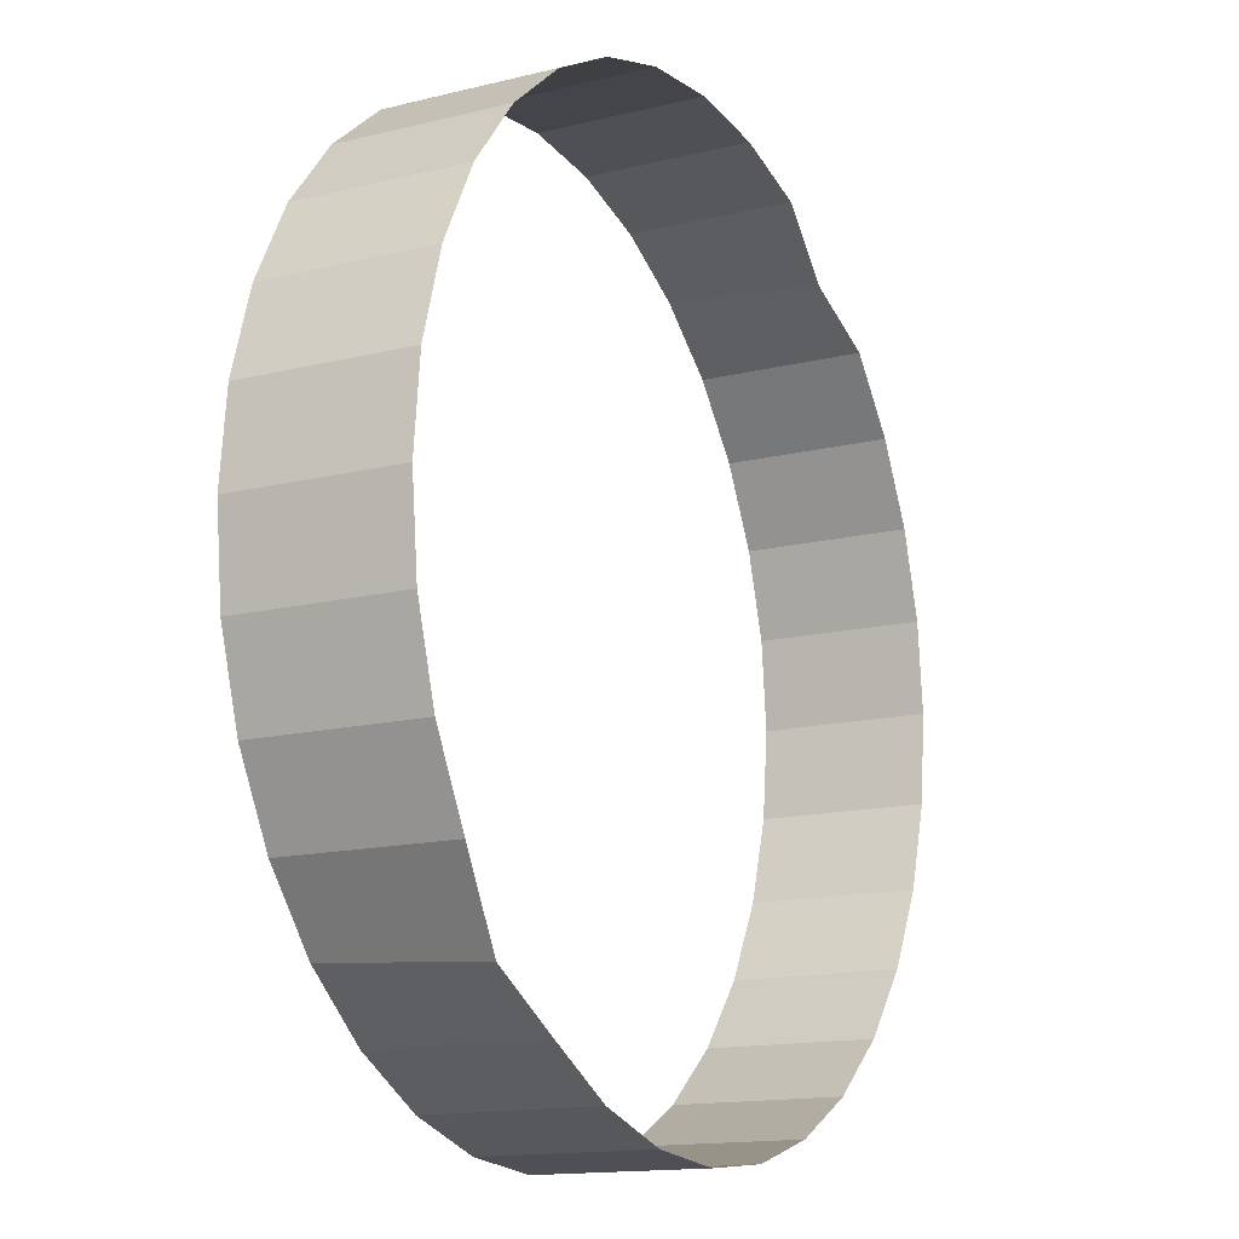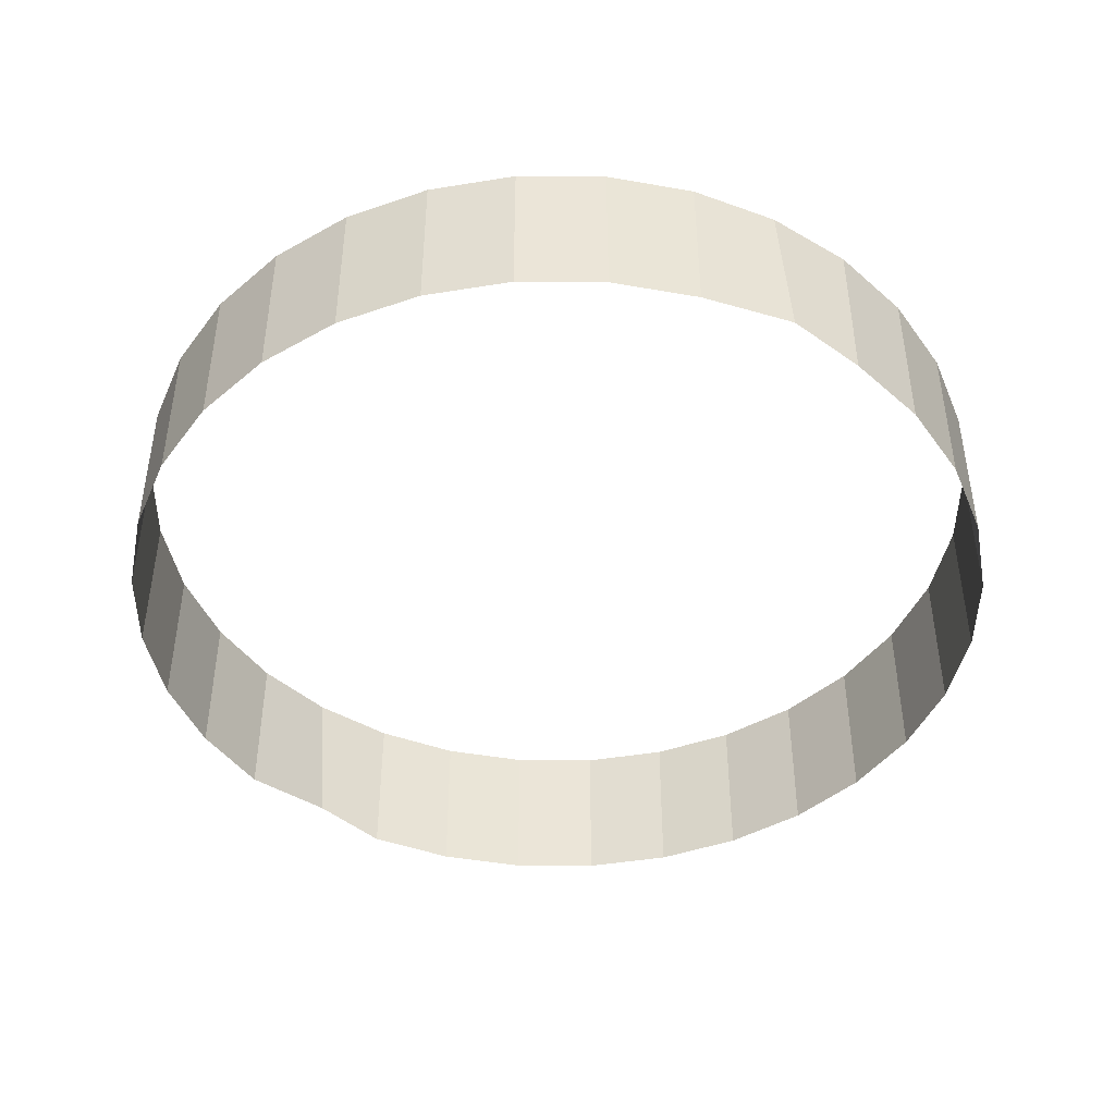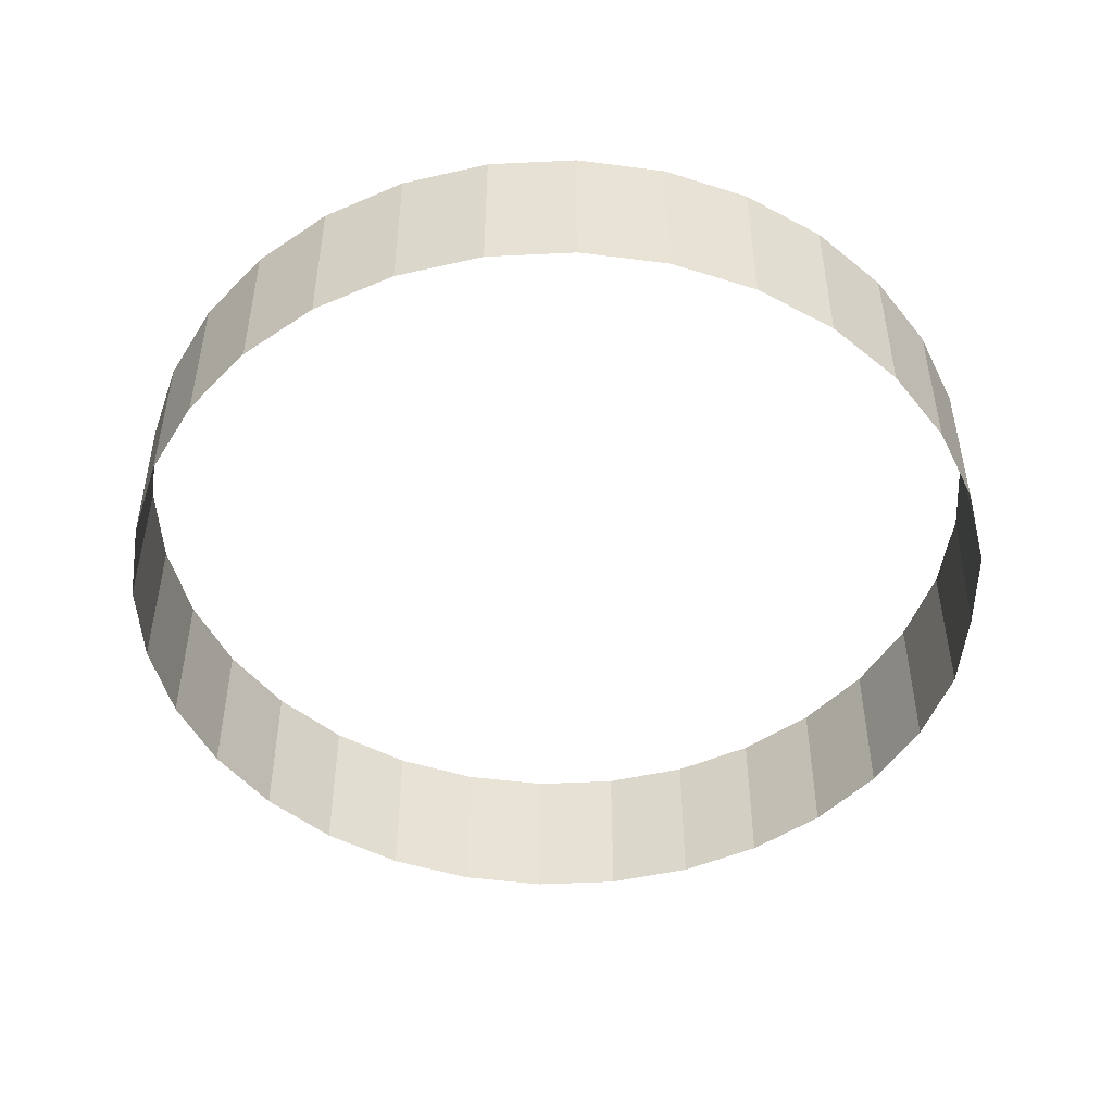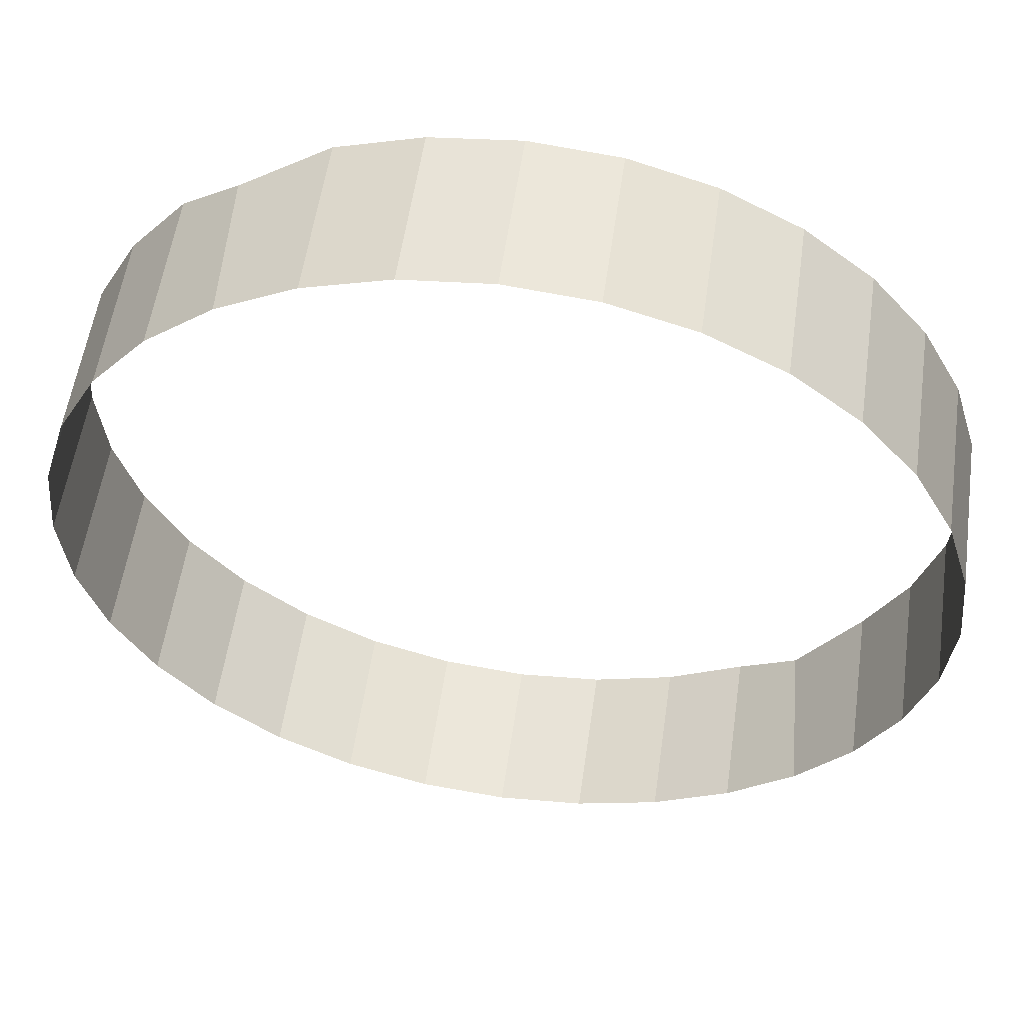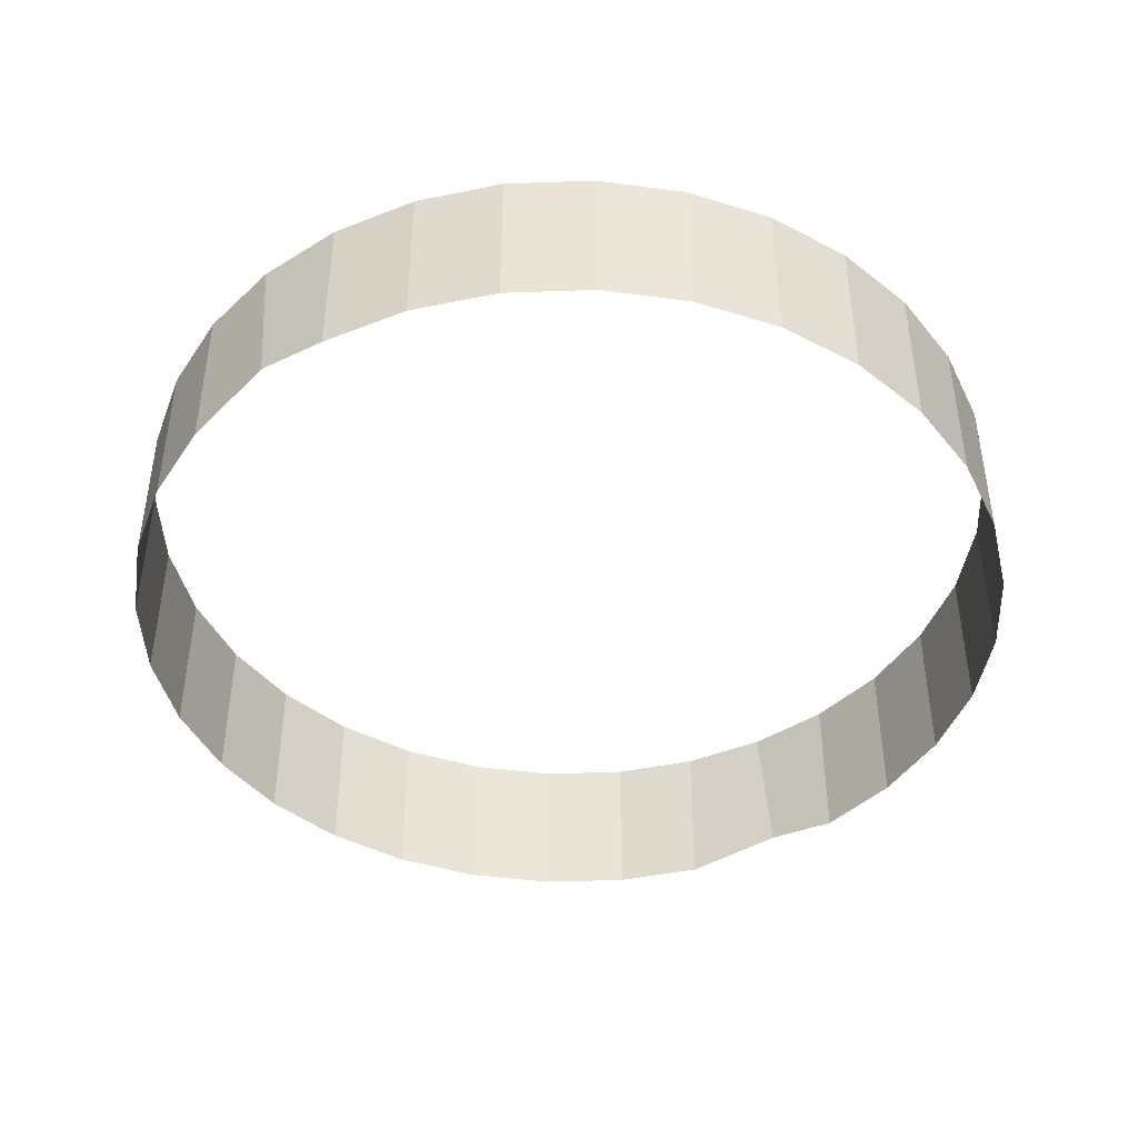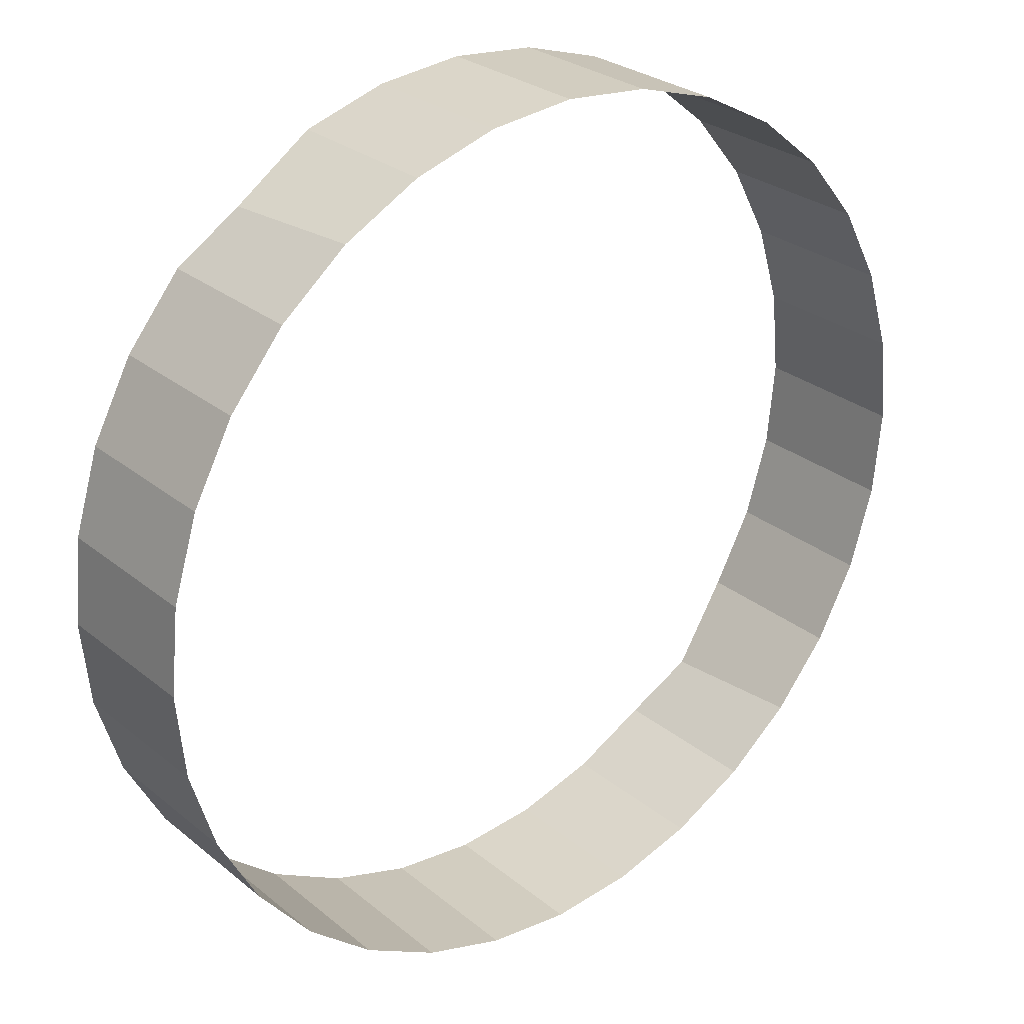
<metadata>
{"format":"obj","ext":"obj","renderer":"f3d","projection":"perspective","resolution":1024,"background":"white","views":[{"elev":-14.4,"azim":118.4,"up":"+Y"},{"elev":-44.4,"azim":-174.8,"up":"+Z"},{"elev":-48.8,"azim":121.2,"up":"+Z"},{"elev":55.3,"azim":8.1,"up":"+Y"},{"elev":-43.9,"azim":-104.5,"up":"+Z"},{"elev":27.8,"azim":-39.3,"up":"+Y"}]}
</metadata>
<code>
o Cylinder
v -0.9994 0.000532 0.1809
v -0.9994 0.000532 -0.1827
v -0.9801 -0.1946 0.1809
v -0.9801 -0.1946 -0.1827
v -0.9232 -0.3822 0.1809
v -0.9232 -0.3822 -0.1827
v -0.8308 -0.555 0.1809
v -0.8308 -0.555 -0.1827
v -0.7065 -0.7066 0.1809
v -0.7065 -0.7066 -0.1827
v -0.5549 -0.8309 0.1809
v -0.5549 -0.8309 -0.1827
v -0.382 -0.9233 0.1809
v -0.382 -0.9233 -0.1827
v -0.1944 -0.9803 0.1809
v -0.1944 -0.9803 -0.1827
v 0.000648 -0.9995 0.1809
v 0.000648 -0.9995 -0.1827
v 0.1957 -0.9803 0.1809
v 0.1957 -0.9803 -0.1827
v 0.3833 -0.9233 0.1809
v 0.3833 -0.9233 -0.1827
v 0.5562 -0.8309 0.1809
v 0.5562 -0.8309 -0.1827
v 0.7078 -0.7066 0.1809
v 0.687 -0.7236 -0.1538
v 0.8321 -0.555 0.1809
v 0.8321 -0.555 -0.1827
v 0.9245 -0.3822 0.1809
v 0.9245 -0.3822 -0.1827
v 0.9814 -0.1946 0.1809
v 0.9814 -0.1946 -0.1827
v 1.001 0.000532 0.1809
v 1.001 0.000532 -0.1827
v 0.9814 0.1956 0.1809
v 0.9814 0.1956 -0.1827
v 0.9245 0.3832 0.1809
v 0.9245 0.3832 -0.1827
v 0.8321 0.5561 0.1809
v 0.8321 0.5561 -0.1827
v 0.7078 0.7076 0.1809
v 0.7078 0.7076 -0.1827
v 0.5562 0.832 0.1809
v 0.5562 0.832 -0.1827
v 0.3833 0.9244 0.1809
v 0.3833 0.9244 -0.1827
v 0.1957 0.9813 0.1809
v 0.1957 0.9813 -0.1827
v 0.000648 1.001 0.1809
v 0.000648 1.001 -0.1827
v -0.1944 0.9813 0.1809
v -0.1944 0.9813 -0.1827
v -0.382 0.9244 0.1809
v -0.382 0.9244 -0.1827
v -0.5549 0.832 0.1809
v -0.5757 0.815 -0.1538
v -0.7065 0.7076 0.1809
v -0.7065 0.7076 -0.1827
v -0.8308 0.5561 0.1809
v -0.8308 0.5561 -0.1827
v -0.9232 0.3832 0.1809
v -0.9232 0.3832 -0.1827
v -0.9801 0.1956 0.1809
v -0.9801 0.1956 -0.1827
f 1 2 4 3
f 3 4 6 5
f 5 6 8 7
f 7 8 10 9
f 9 10 12 11
f 11 12 14 13
f 13 14 16 15
f 15 16 18 17
f 17 18 20 19
f 19 20 22 21
f 21 22 24 23
f 23 24 26 25
f 25 26 28 27
f 27 28 30 29
f 29 30 32 31
f 31 32 34 33
f 33 34 36 35
f 35 36 38 37
f 37 38 40 39
f 39 40 42 41
f 41 42 44 43
f 43 44 46 45
f 45 46 48 47
f 47 48 50 49
f 49 50 52 51
f 51 52 54 53
f 53 54 56 55
f 55 56 58 57
f 57 58 60 59
f 59 60 62 61
f 61 62 64 63
f 63 64 2 1

</code>
